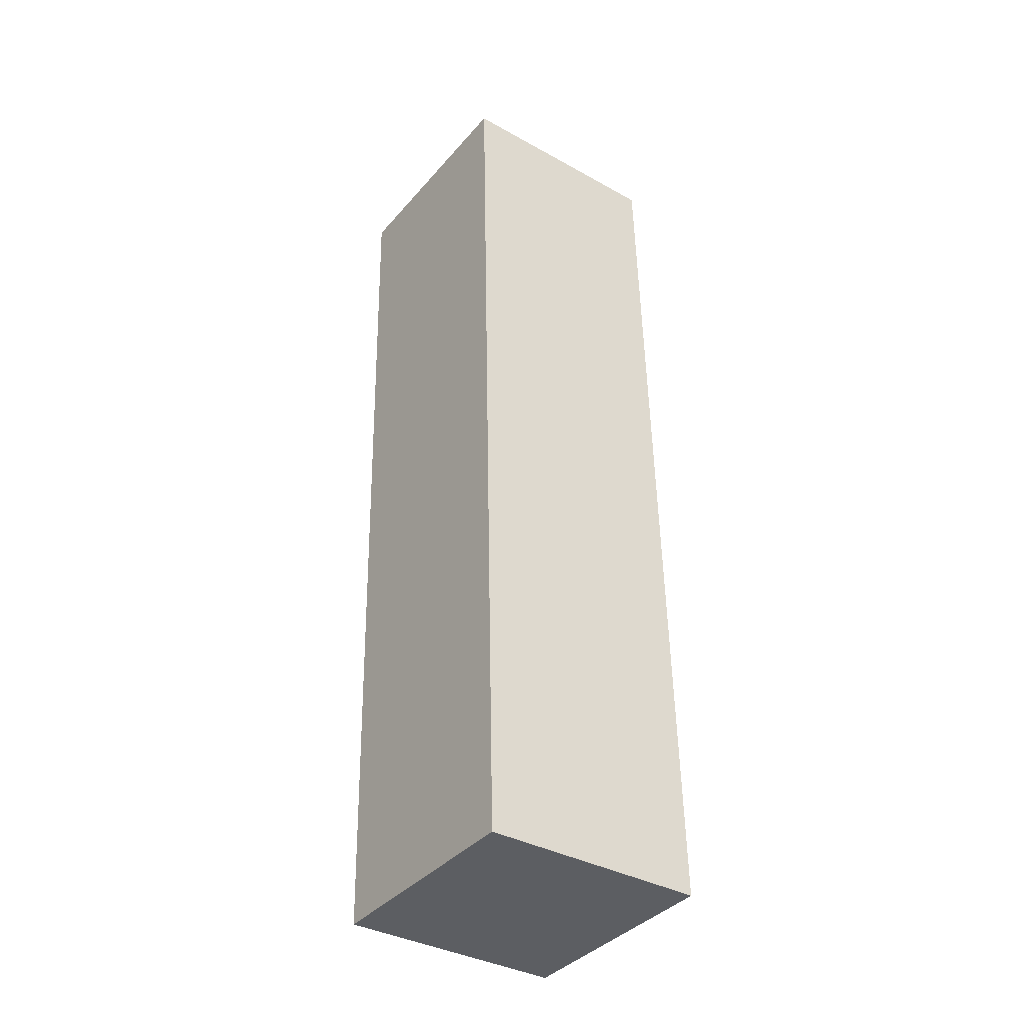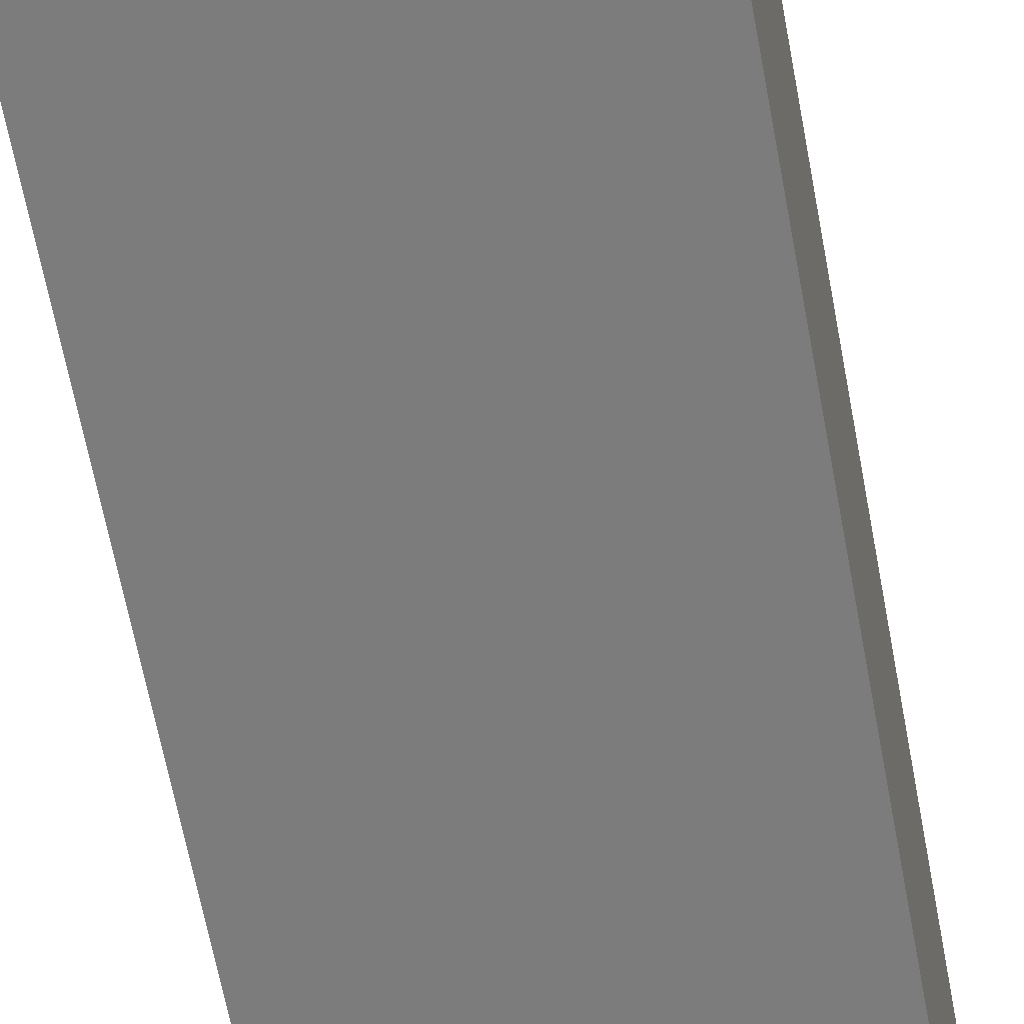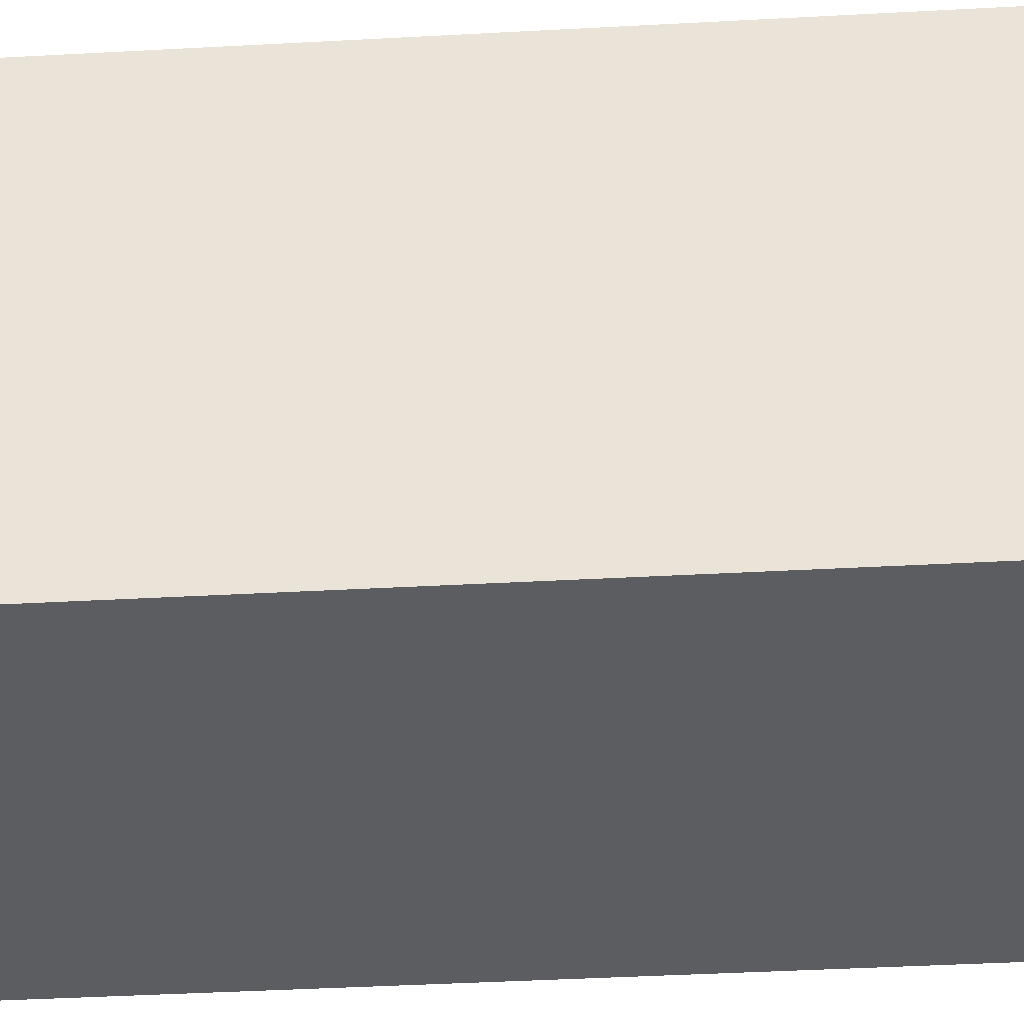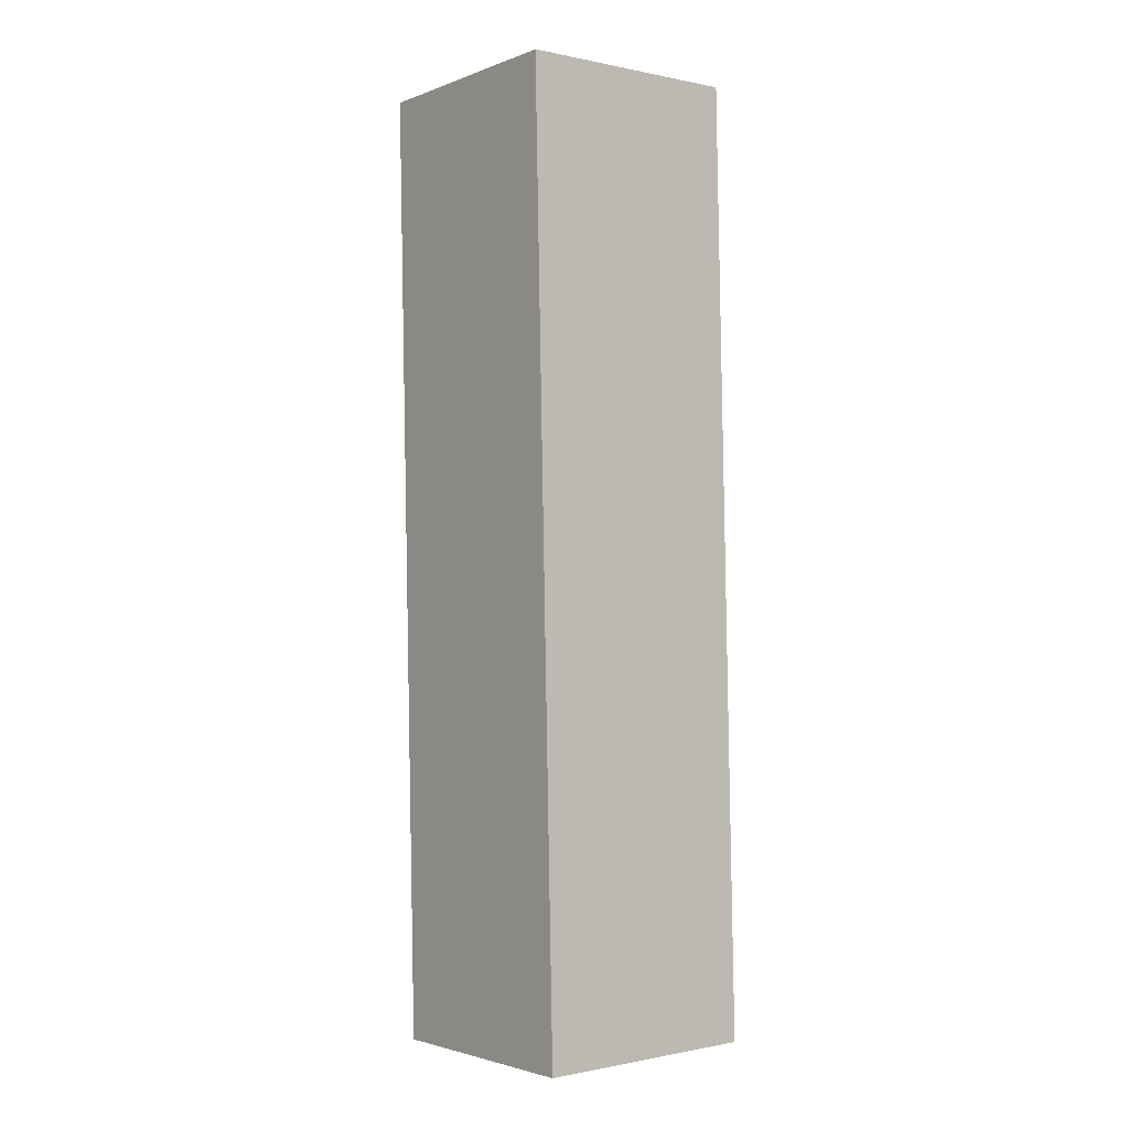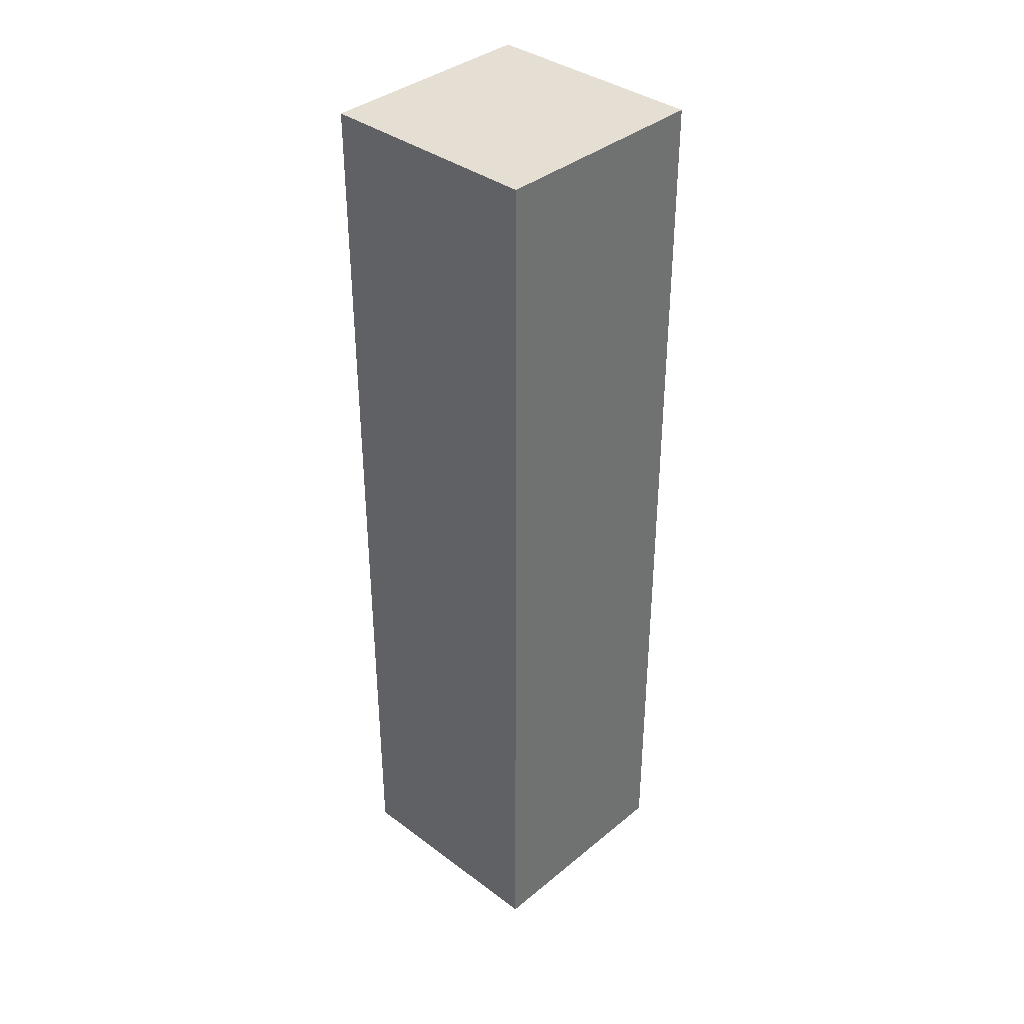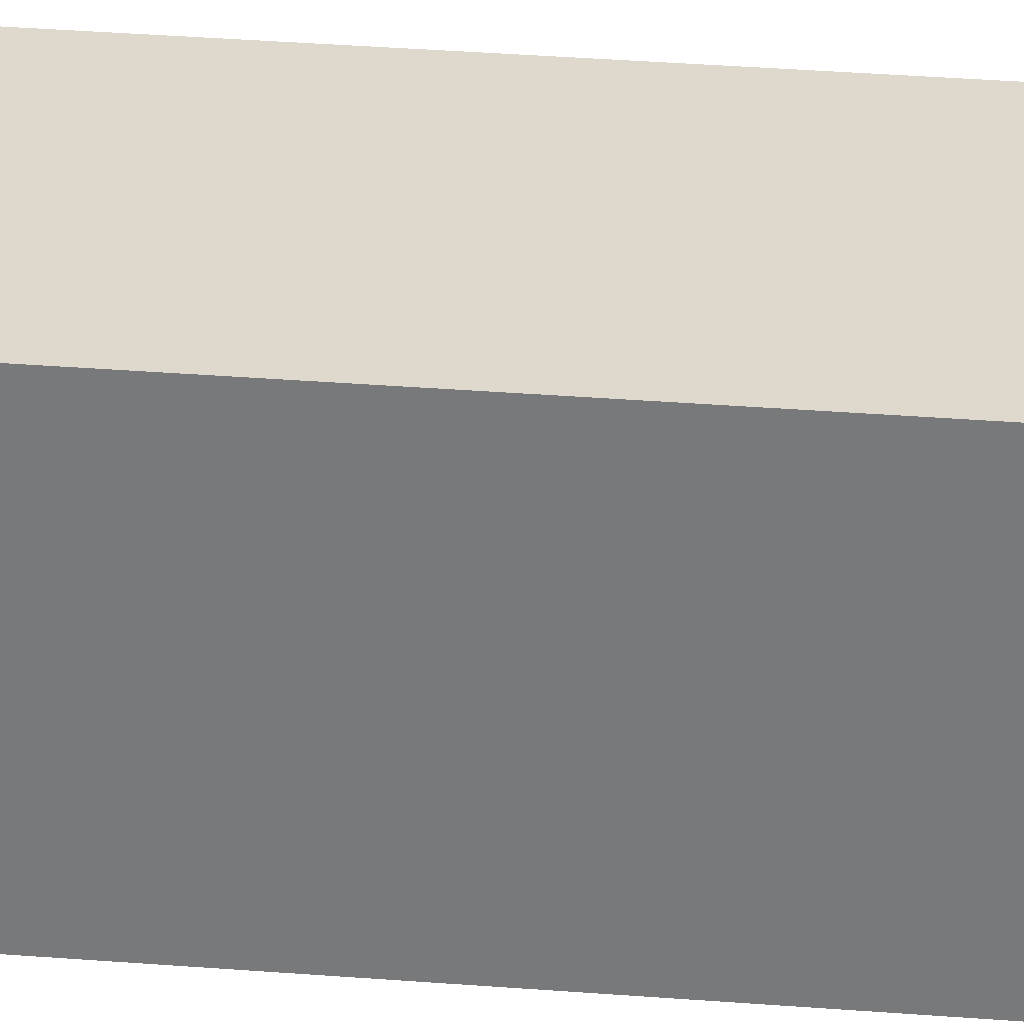
<metadata>
{"format":"obj","ext":"obj","renderer":"f3d","projection":"perspective","resolution":1024,"background":"white","views":[{"elev":-37.6,"azim":-125.8,"up":"+Y"},{"elev":-58.2,"azim":9.4,"up":"+Z"},{"elev":-37.3,"azim":94.4,"up":"+Z"},{"elev":-1.6,"azim":-128.1,"up":"+Y"},{"elev":38.2,"azim":-46.2,"up":"+Y"},{"elev":31.5,"azim":94.7,"up":"+Z"}]}
</metadata>
<code>
o Cube.001
v -4.241 39.08 3.364
v 5.01 38.97 3.344
v 4.989 38.86 -5.907
v 4.53 0.2806 -5.429
v 4.552 0.395 3.822
v -4.7 0.5052 3.842
v -4.263 38.97 -5.888
v -4.721 0.3908 -5.41
f 1 2 3
f 4 5 6
f 7 8 6
f 1 6 5
f 5 4 3
f 7 3 4
f 7 1 3
f 8 4 6
f 1 7 6
f 2 1 5
f 2 5 3
f 8 7 4

</code>
